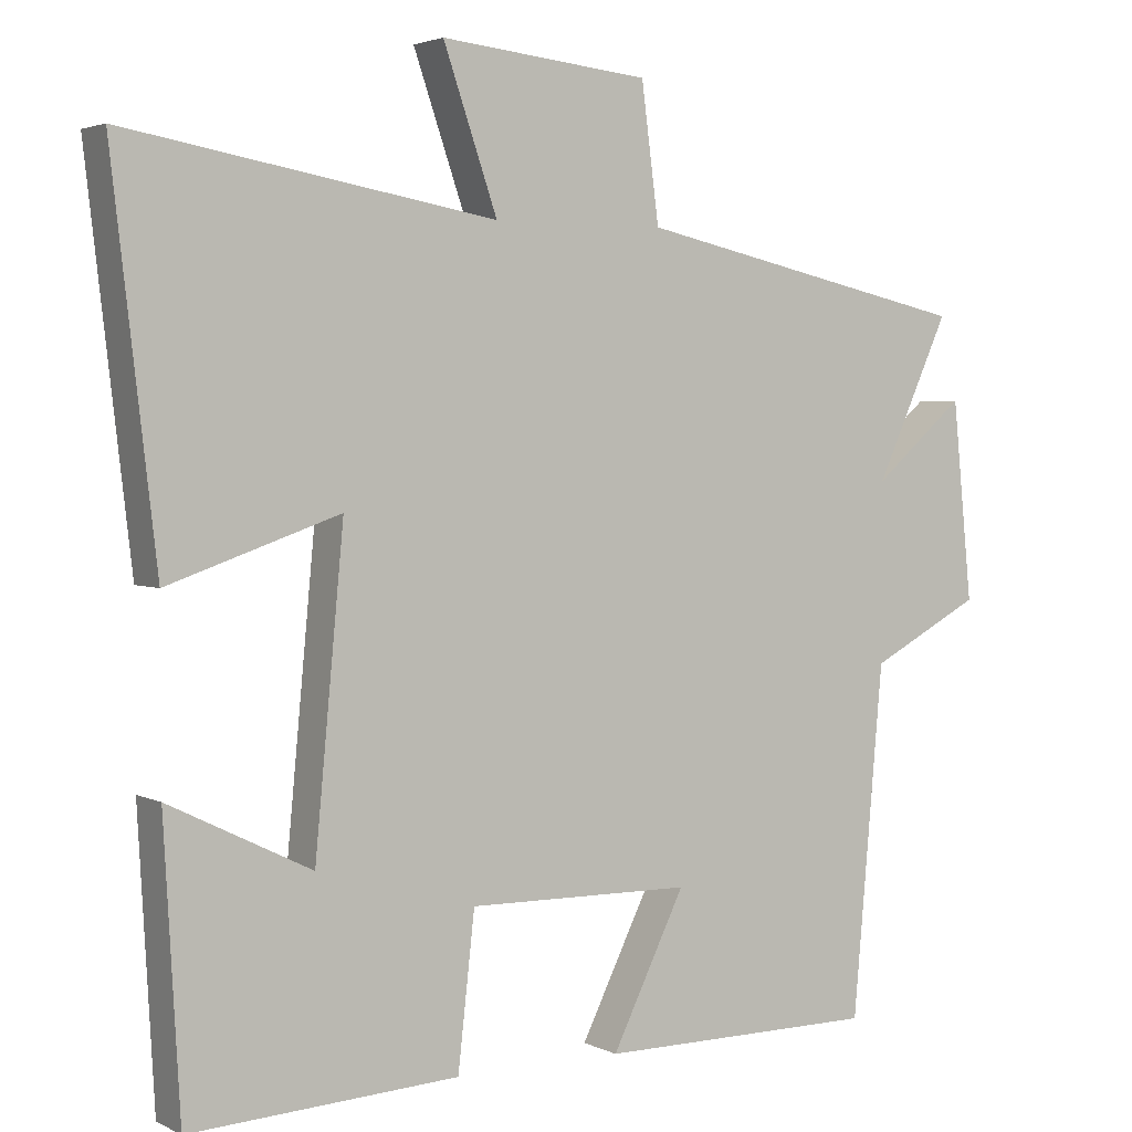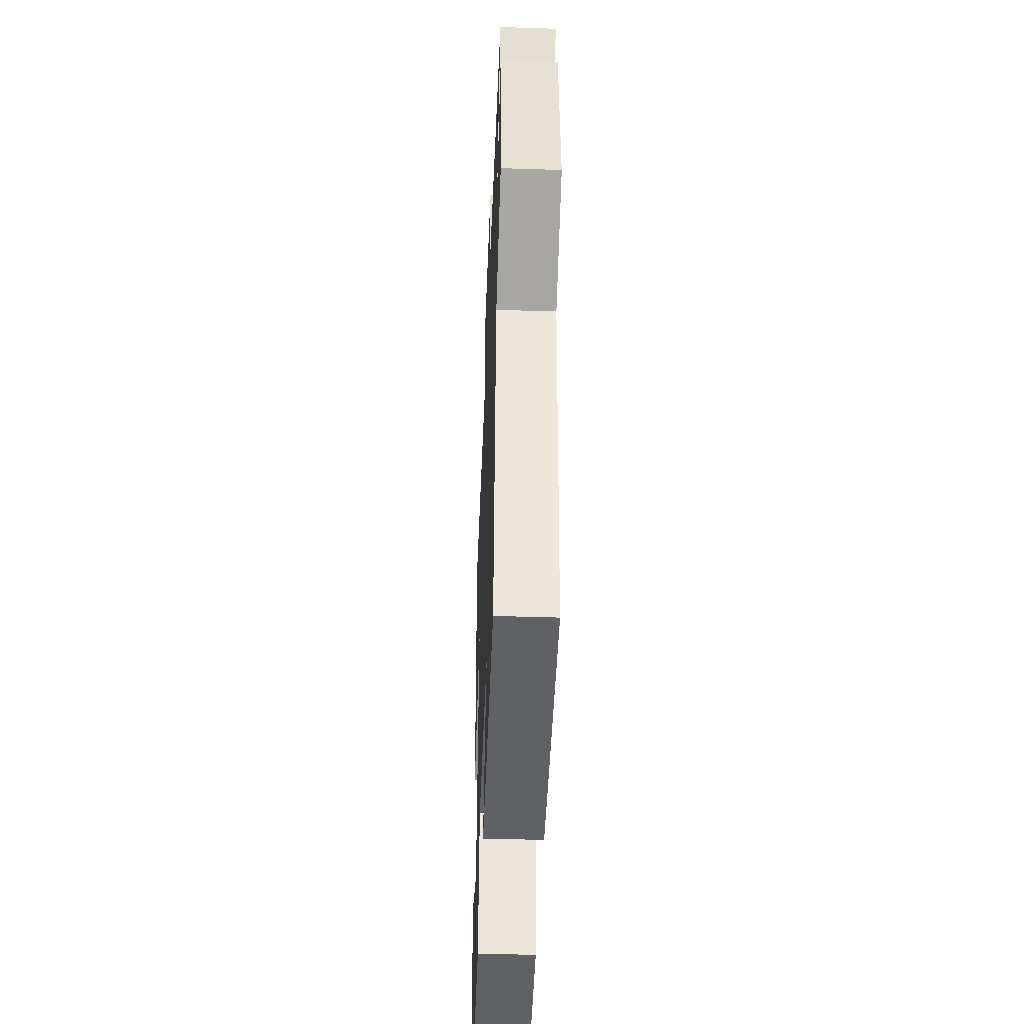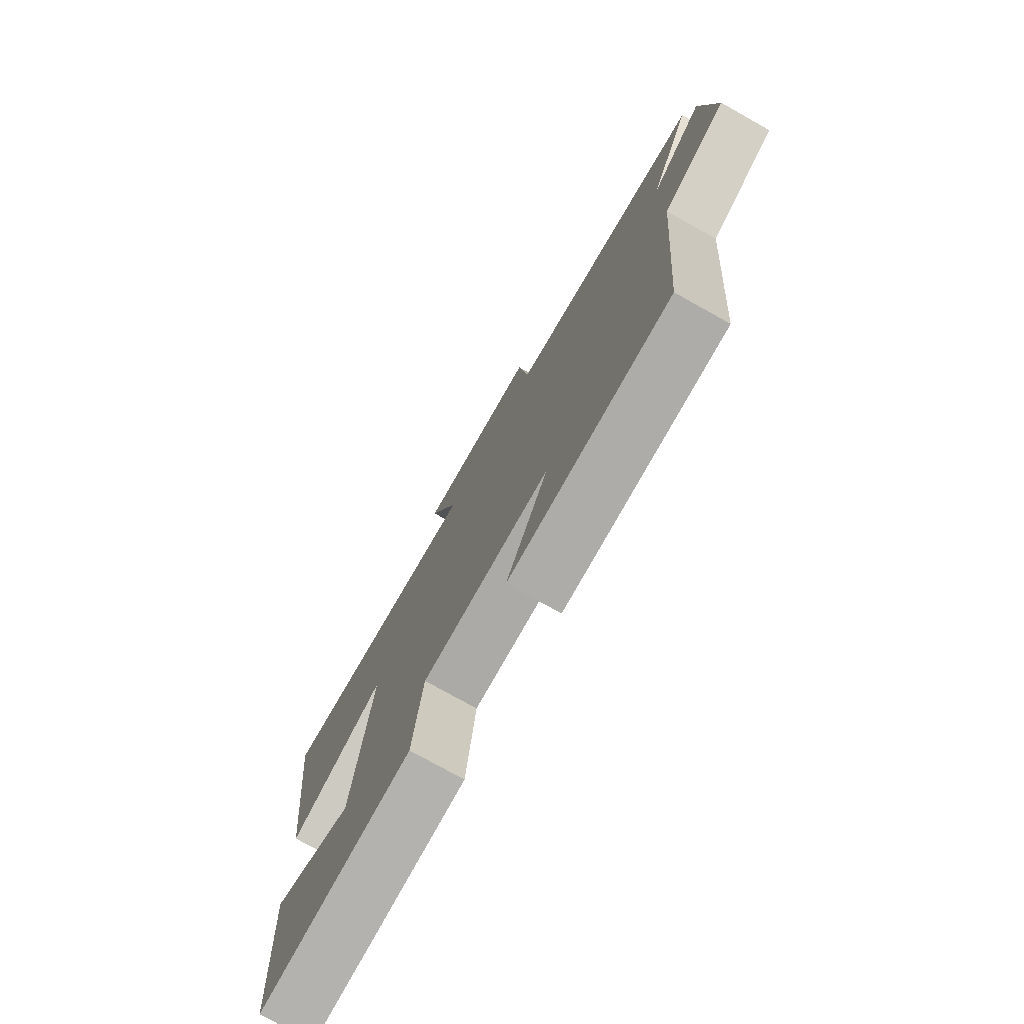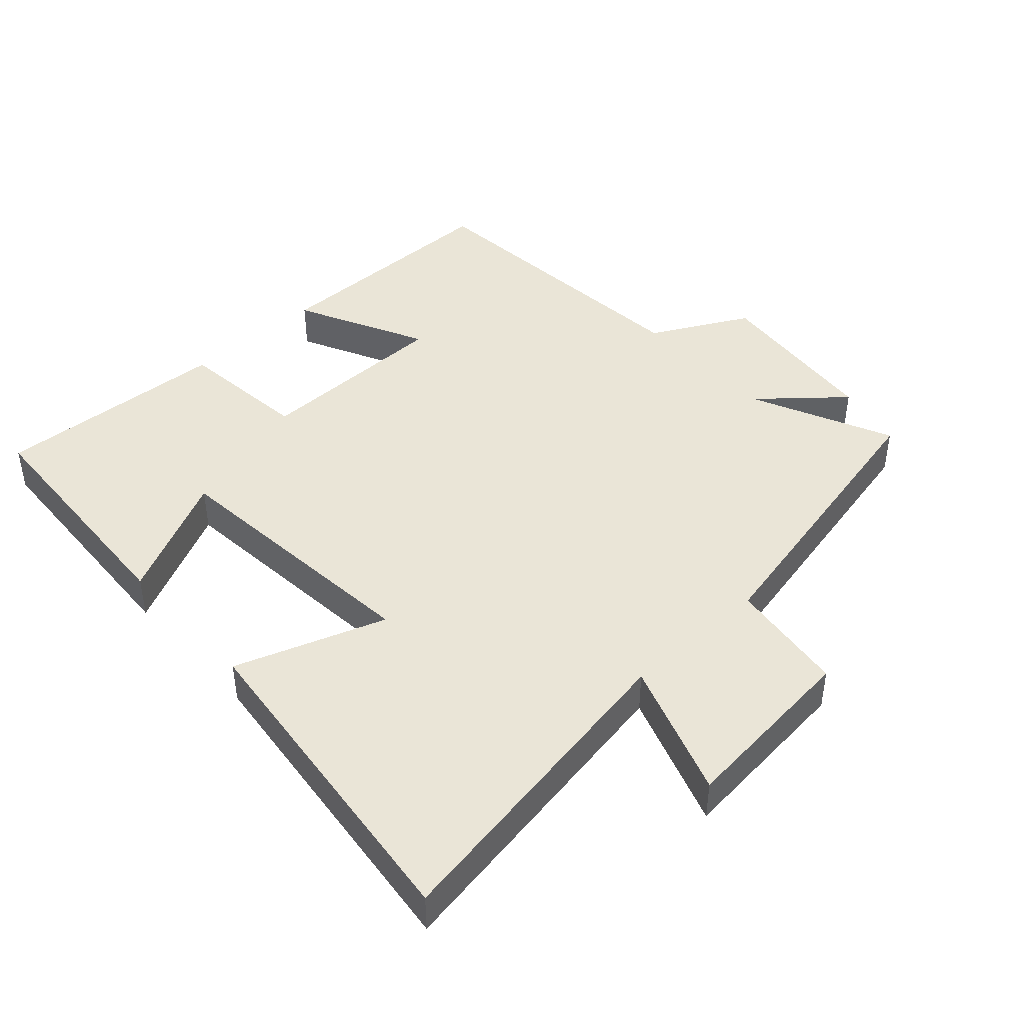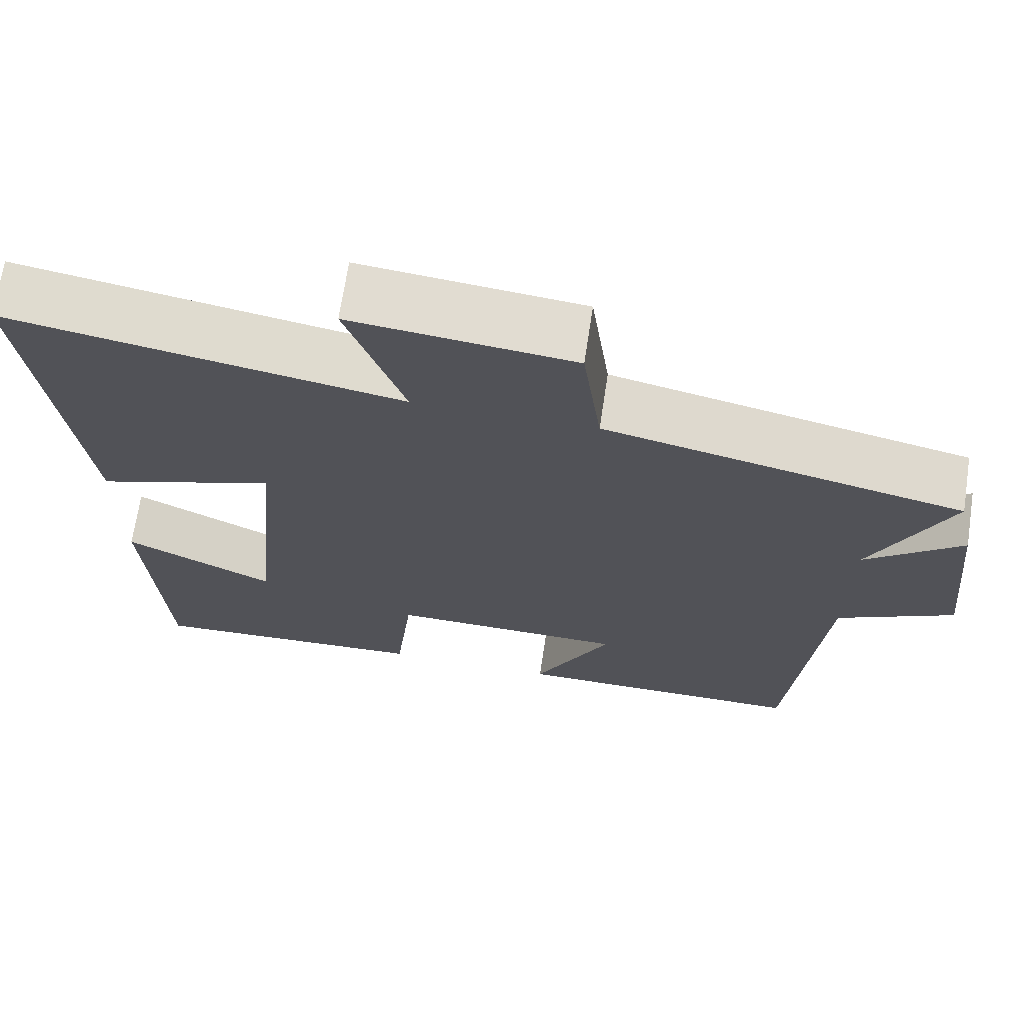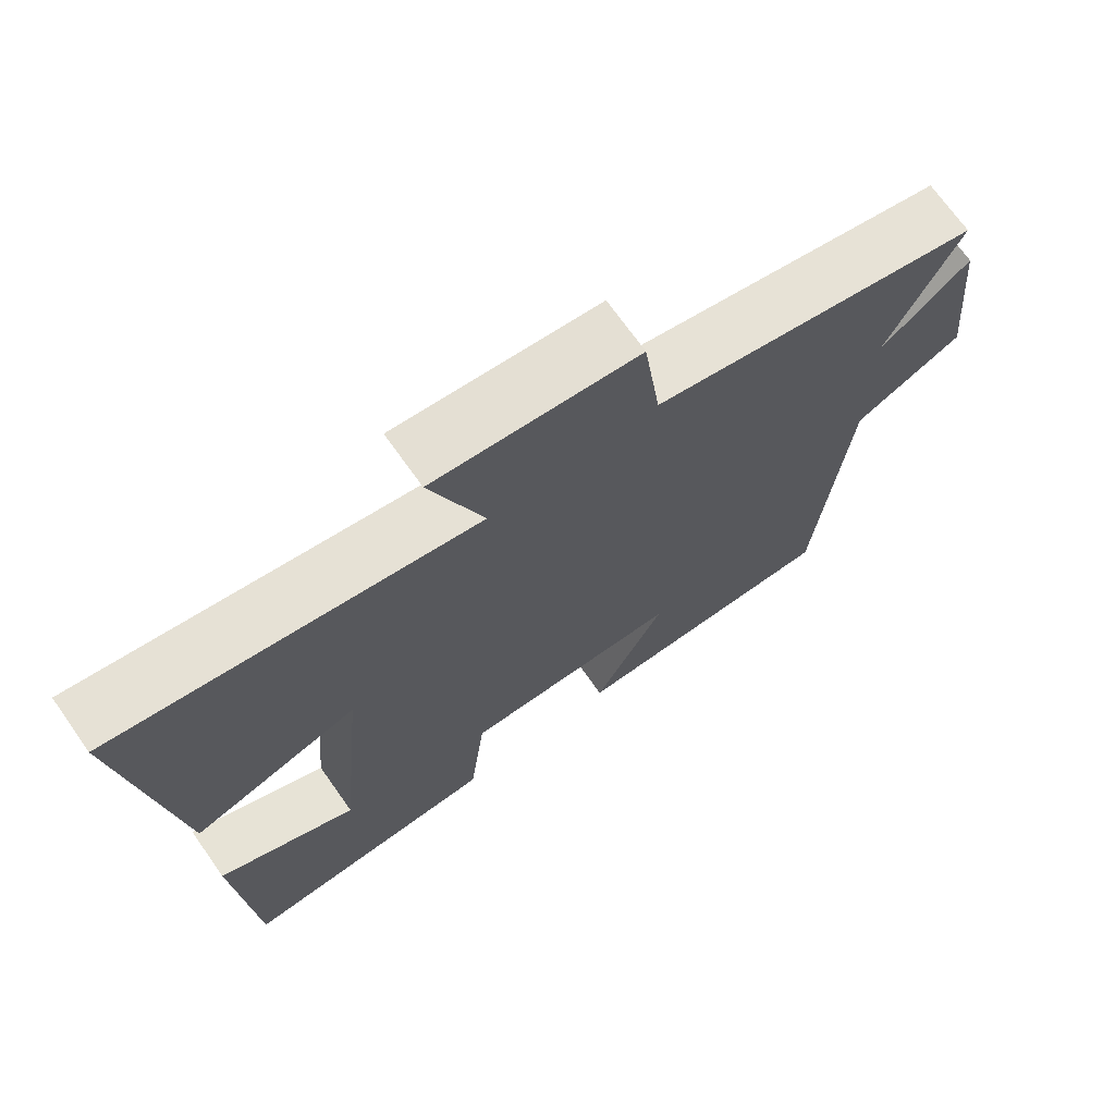
<metadata>
{"format":"obj","ext":"obj","renderer":"f3d","projection":"perspective","resolution":1024,"background":"white","views":[{"elev":3.0,"azim":-32.2,"up":"+Z"},{"elev":-46.2,"azim":87.9,"up":"+Z"},{"elev":-76.7,"azim":60.8,"up":"+Z"},{"elev":44.0,"azim":-42.3,"up":"+Y"},{"elev":69.1,"azim":8.6,"up":"+Z"},{"elev":71.0,"azim":-35.3,"up":"+Z"}]}
</metadata>
<code>
v 0.597 0.07 0.402
v 0.5 0.07 0.19
v 0.62 0.07 0.293
v 0.646 0.07 0.033
v 0.5 0.07 -0.044
v 0.46 0.07 -0.499
v 0.093 0.07 -0.5
v 0.189 0.07 -0.305
v -0.105 0.07 -0.301
v -0.127 0.07 -0.5
v -0.479 0.07 -0.52
v -0.5 0.07 -0.149
v -0.313 0.07 -0.241
v -0.275 0.07 0.163
v -0.5 0.07 0.085
v -0.558 0.07 0.584
v -0.073 0.07 0.5
v -0.144 0.07 0.705
v 0.13 0.07 0.677
v 0.153 0.07 0.5
v 0.597 0 0.402
v 0.5 0 0.19
v 0.62 0 0.293
v 0.646 0 0.033
v 0.5 0 -0.044
v 0.46 0 -0.499
v 0.093 0 -0.5
v 0.189 0 -0.305
v -0.105 0 -0.301
v -0.127 0 -0.5
v -0.479 0 -0.52
v -0.5 0 -0.149
v -0.313 0 -0.241
v -0.275 0 0.163
v -0.5 0 0.085
v -0.558 0 0.584
v -0.073 0 0.5
v -0.144 0 0.705
v 0.13 0 0.677
v 0.153 0 0.5
f 17 18 19 20
f 17 20 1 2
f 14 15 16 17
f 13 14 17 2
f 10 11 12 13
f 9 10 13
f 8 9 13 2
f 5 6 7 8
f 5 8 2 3
f 3 4 5
f 40 39 38 37
f 22 21 40 37
f 37 36 35 34
f 22 37 34 33
f 33 32 31 30
f 33 30 29
f 22 33 29 28
f 28 27 26 25
f 23 22 28 25
f 25 24 23
f 1 21 22 2
f 2 22 23 3
f 3 23 24 4
f 4 24 25 5
f 5 25 26 6
f 6 26 27 7
f 7 27 28 8
f 8 28 29 9
f 9 29 30 10
f 10 30 31 11
f 11 31 32 12
f 12 32 33 13
f 13 33 34 14
f 14 34 35 15
f 15 35 36 16
f 16 36 37 17
f 17 37 38 18
f 18 38 39 19
f 19 39 40 20
f 20 40 21 1

</code>
